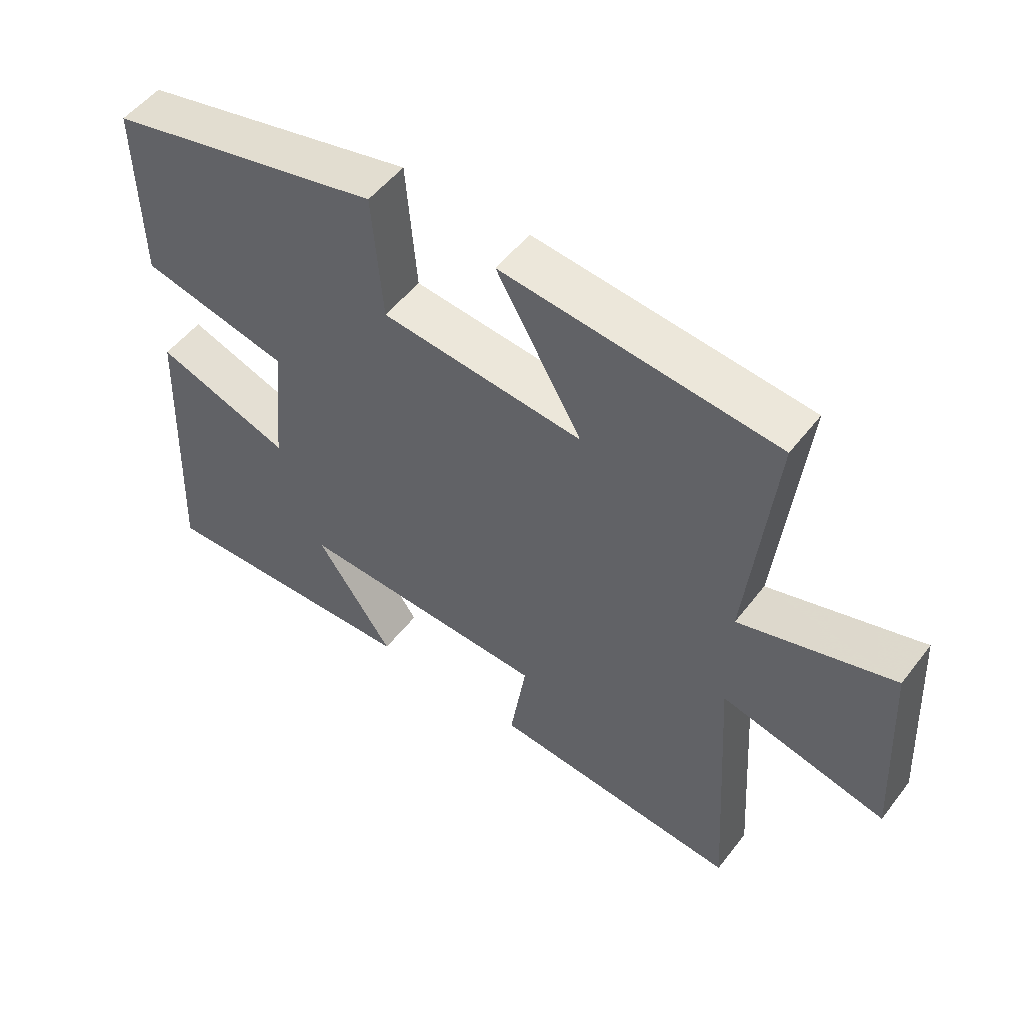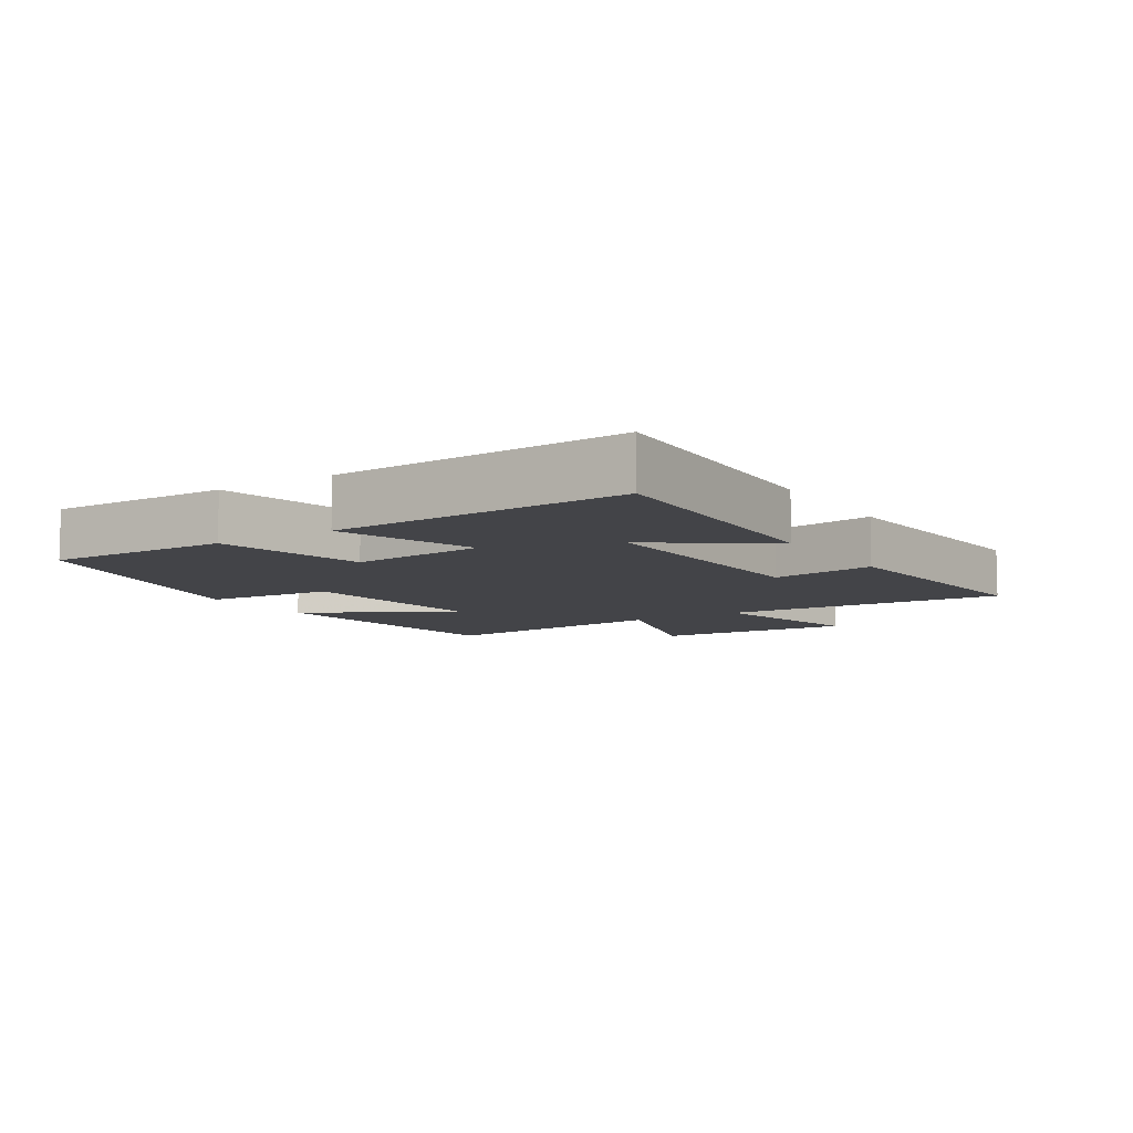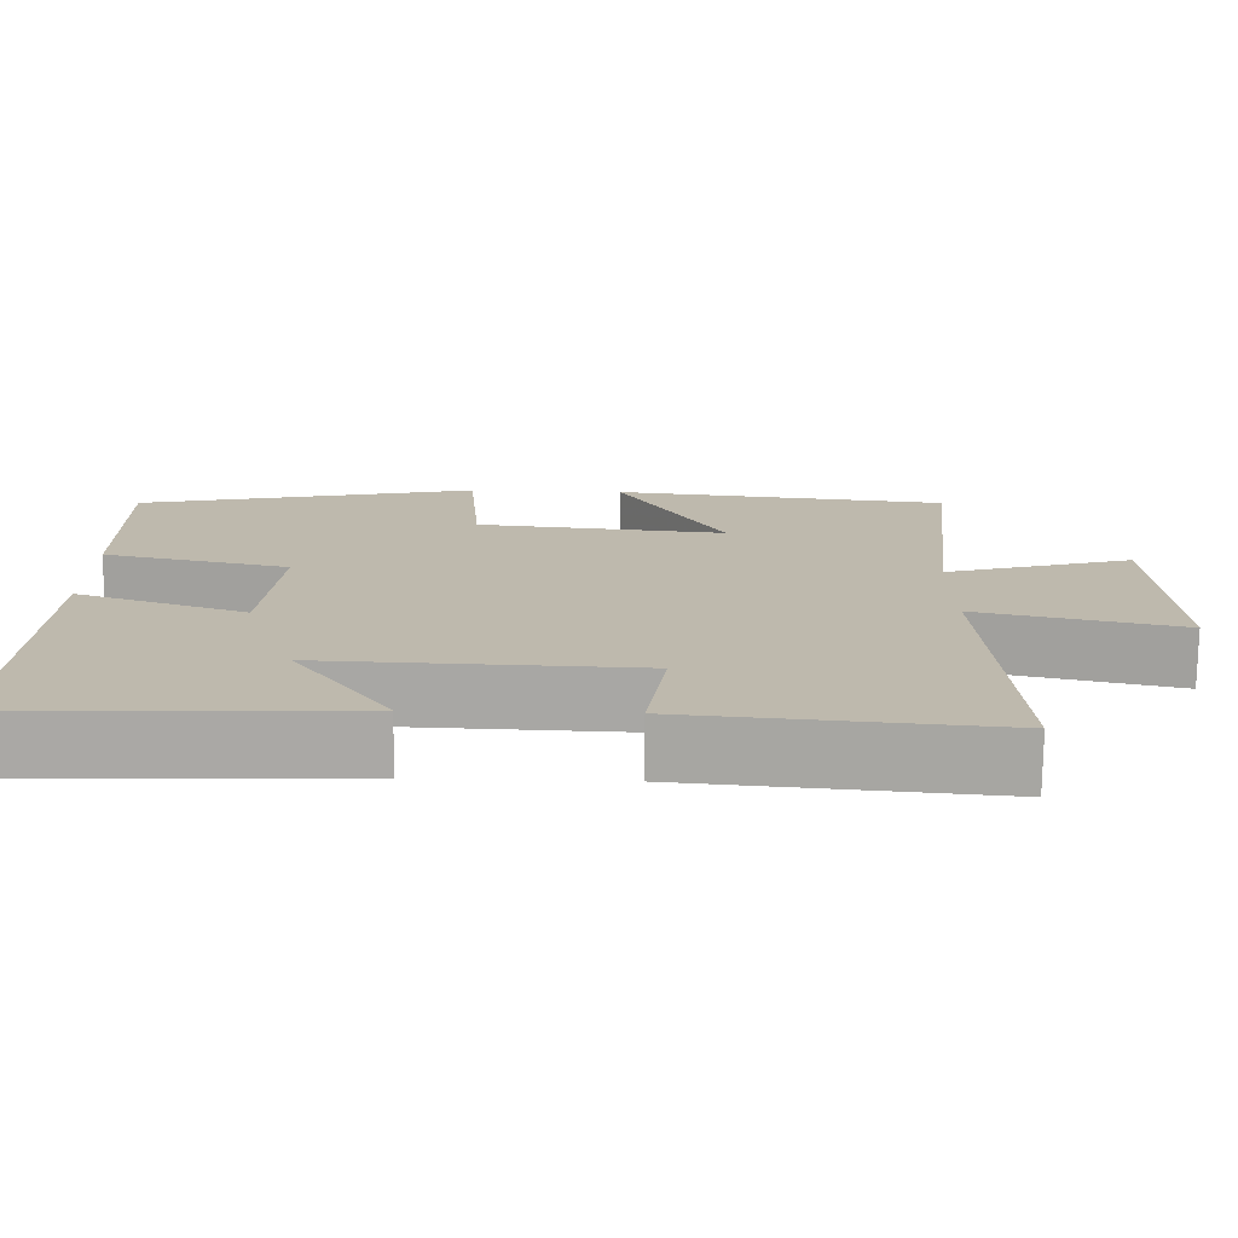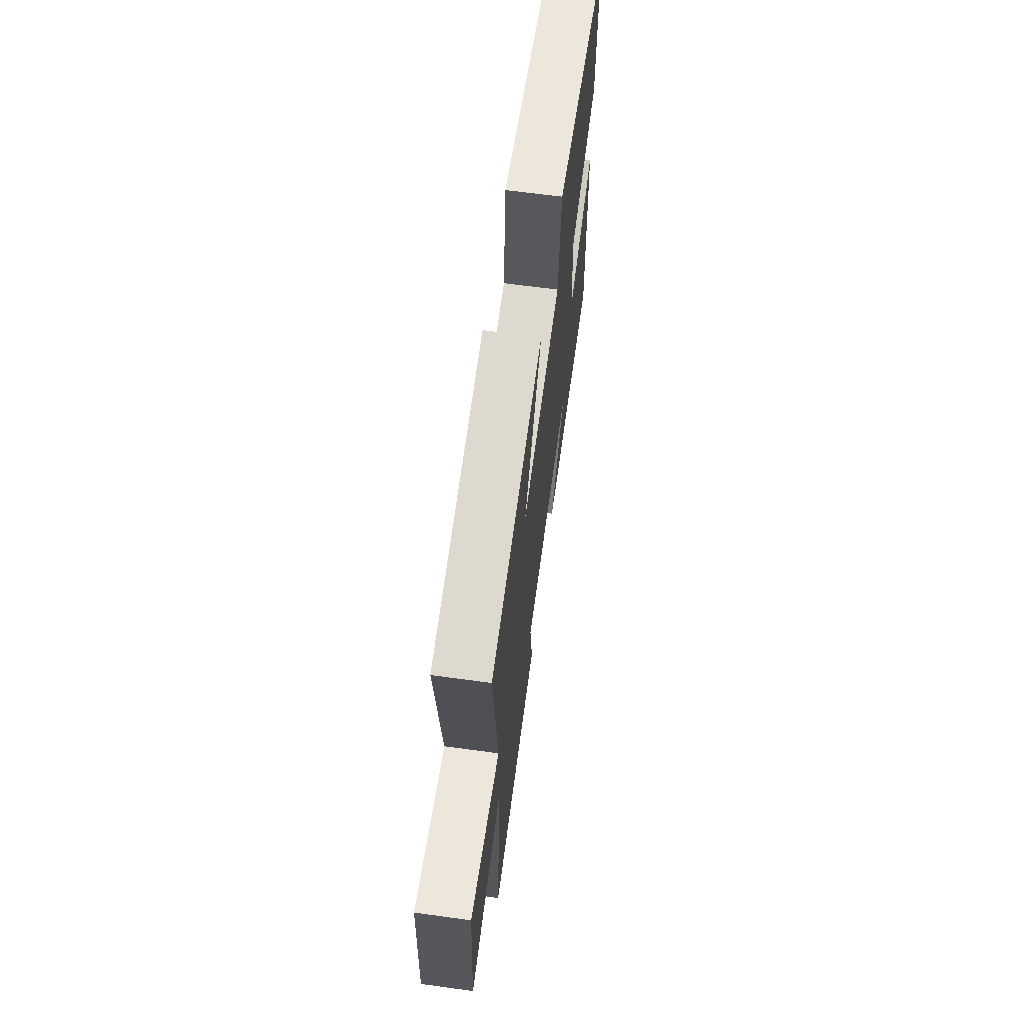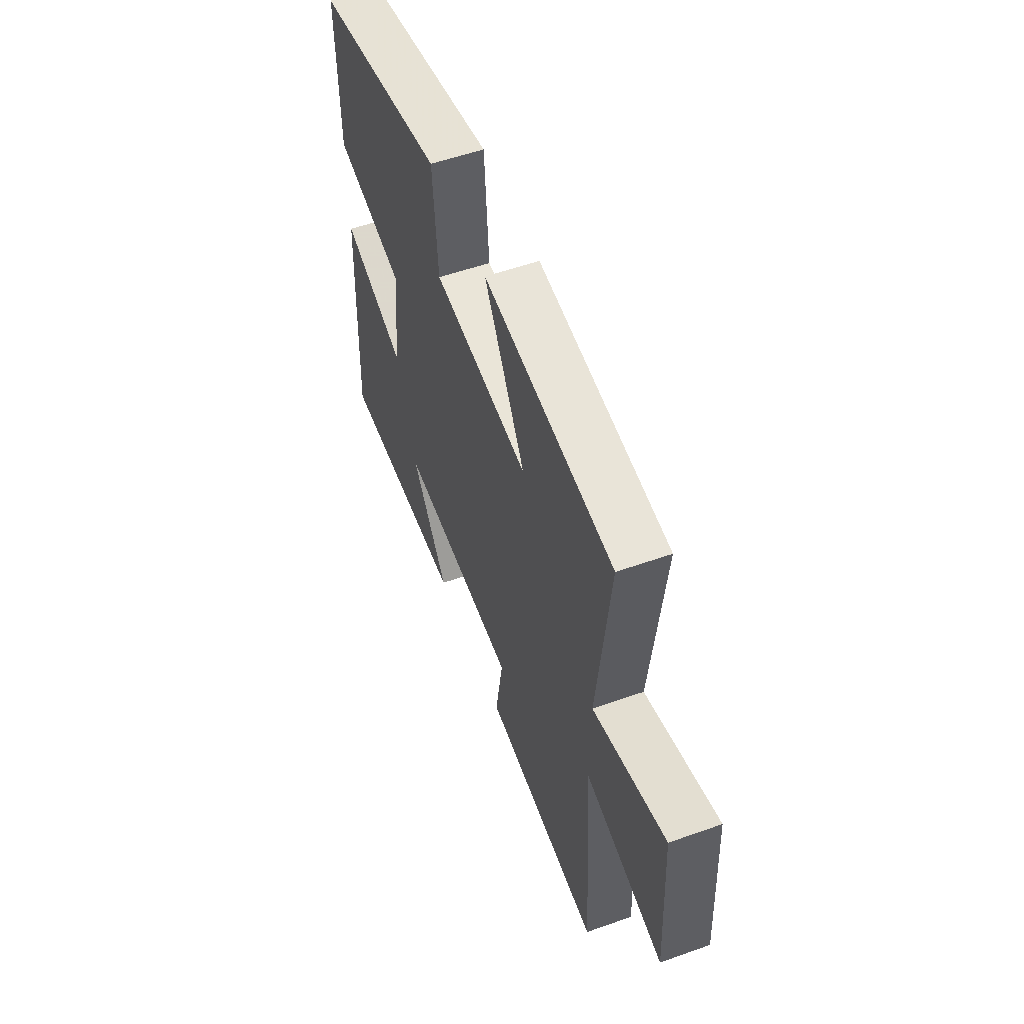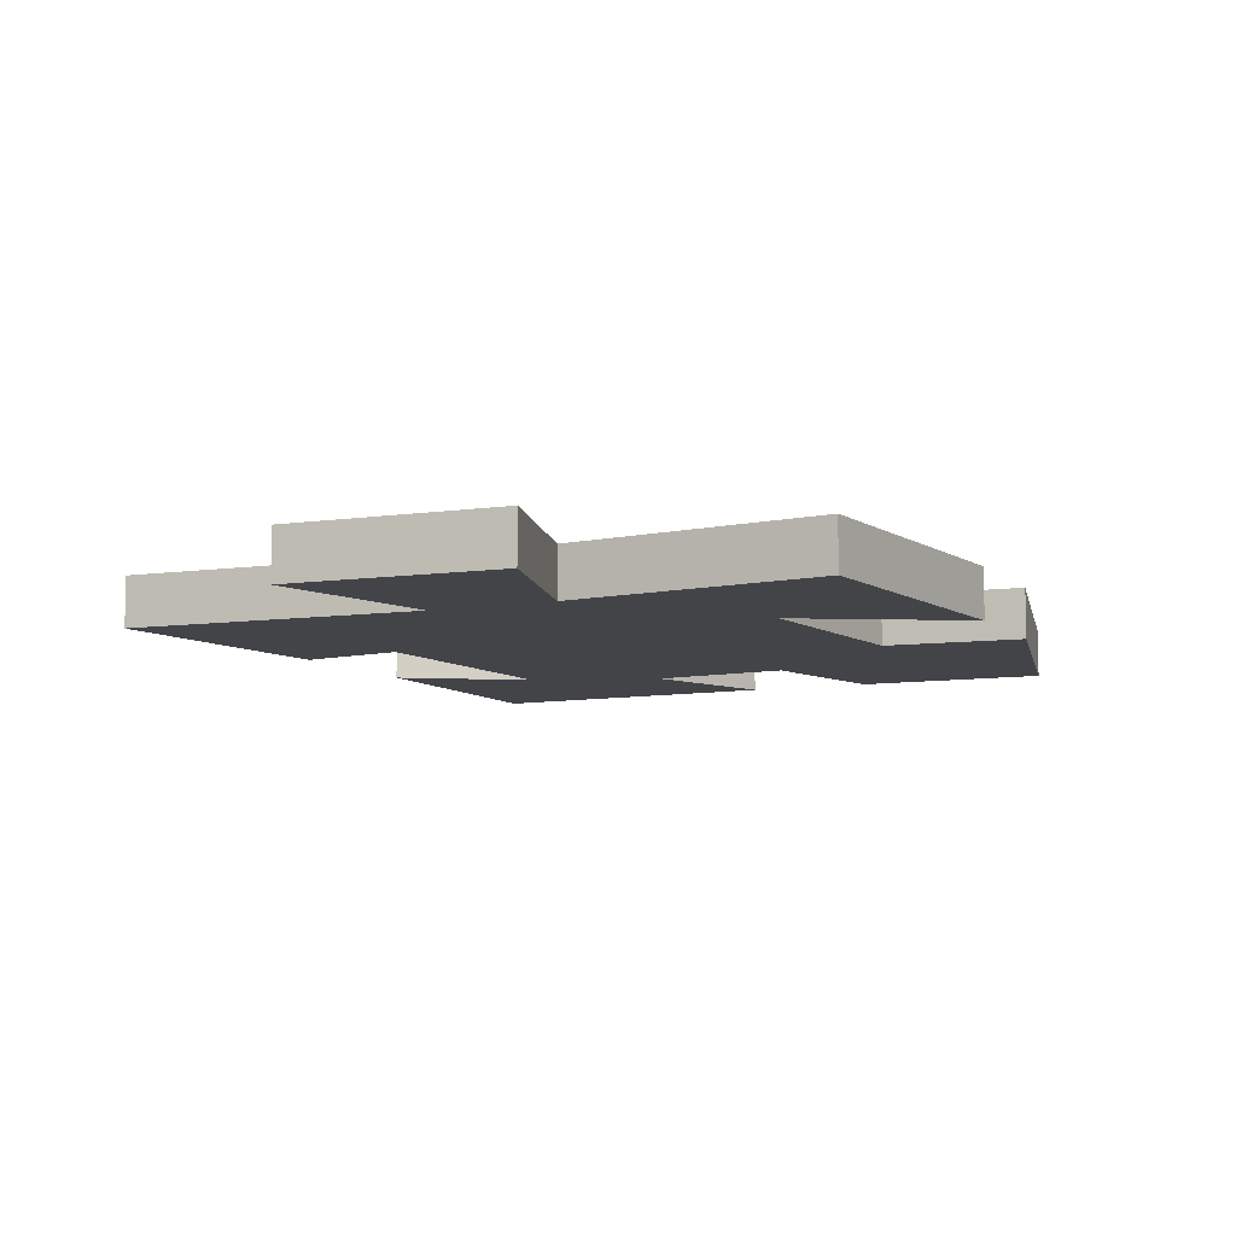
<metadata>
{"format":"obj","ext":"obj","renderer":"f3d","projection":"perspective","resolution":1024,"background":"white","views":[{"elev":52.3,"azim":-143.4,"up":"+Z"},{"elev":-8.3,"azim":122.5,"up":"+Y"},{"elev":-74.9,"azim":179.3,"up":"+Z"},{"elev":65.8,"azim":-82.2,"up":"+Z"},{"elev":55.4,"azim":-110.5,"up":"+Z"},{"elev":-8.1,"azim":-64.6,"up":"+Y"}]}
</metadata>
<code>
v -0.528 0.07 -0.534
v -0.5 0.07 -0.096
v -0.755 0.07 -0.155
v -0.737 0.07 0.155
v -0.5 0.07 0.084
v -0.54 0.07 0.457
v -0.118 0.07 0.5
v -0.25 0.07 0.271
v 0.062 0.07 0.301
v 0.078 0.07 0.5
v 0.504 0.07 0.401
v 0.5 0.07 0.121
v 0.27 0.07 0.07
v 0.29 0.07 -0.138
v 0.5 0.07 -0.065
v 0.521 0.07 -0.516
v 0.104 0.07 -0.5
v 0.223 0.07 -0.326
v -0.167 0.07 -0.34
v -0.142 0.07 -0.5
v -0.528 0 -0.534
v -0.5 0 -0.096
v -0.755 0 -0.155
v -0.737 0 0.155
v -0.5 0 0.084
v -0.54 0 0.457
v -0.118 0 0.5
v -0.25 0 0.271
v 0.062 0 0.301
v 0.078 0 0.5
v 0.504 0 0.401
v 0.5 0 0.121
v 0.27 0 0.07
v 0.29 0 -0.138
v 0.5 0 -0.065
v 0.521 0 -0.516
v 0.104 0 -0.5
v 0.223 0 -0.326
v -0.167 0 -0.34
v -0.142 0 -0.5
f 19 20 1 2
f 18 19 2
f 15 16 17 18
f 14 15 18
f 13 14 18 2
f 11 12 13
f 10 11 13
f 9 10 13
f 8 9 13 2
f 5 6 7 8
f 5 8 2 3
f 3 4 5
f 22 21 40 39
f 22 39 38
f 38 37 36 35
f 38 35 34
f 22 38 34 33
f 33 32 31
f 33 31 30
f 33 30 29
f 22 33 29 28
f 28 27 26 25
f 23 22 28 25
f 25 24 23
f 1 21 22 2
f 2 22 23 3
f 3 23 24 4
f 4 24 25 5
f 5 25 26 6
f 6 26 27 7
f 7 27 28 8
f 8 28 29 9
f 9 29 30 10
f 10 30 31 11
f 11 31 32 12
f 12 32 33 13
f 13 33 34 14
f 14 34 35 15
f 15 35 36 16
f 16 36 37 17
f 17 37 38 18
f 18 38 39 19
f 19 39 40 20
f 20 40 21 1

</code>
